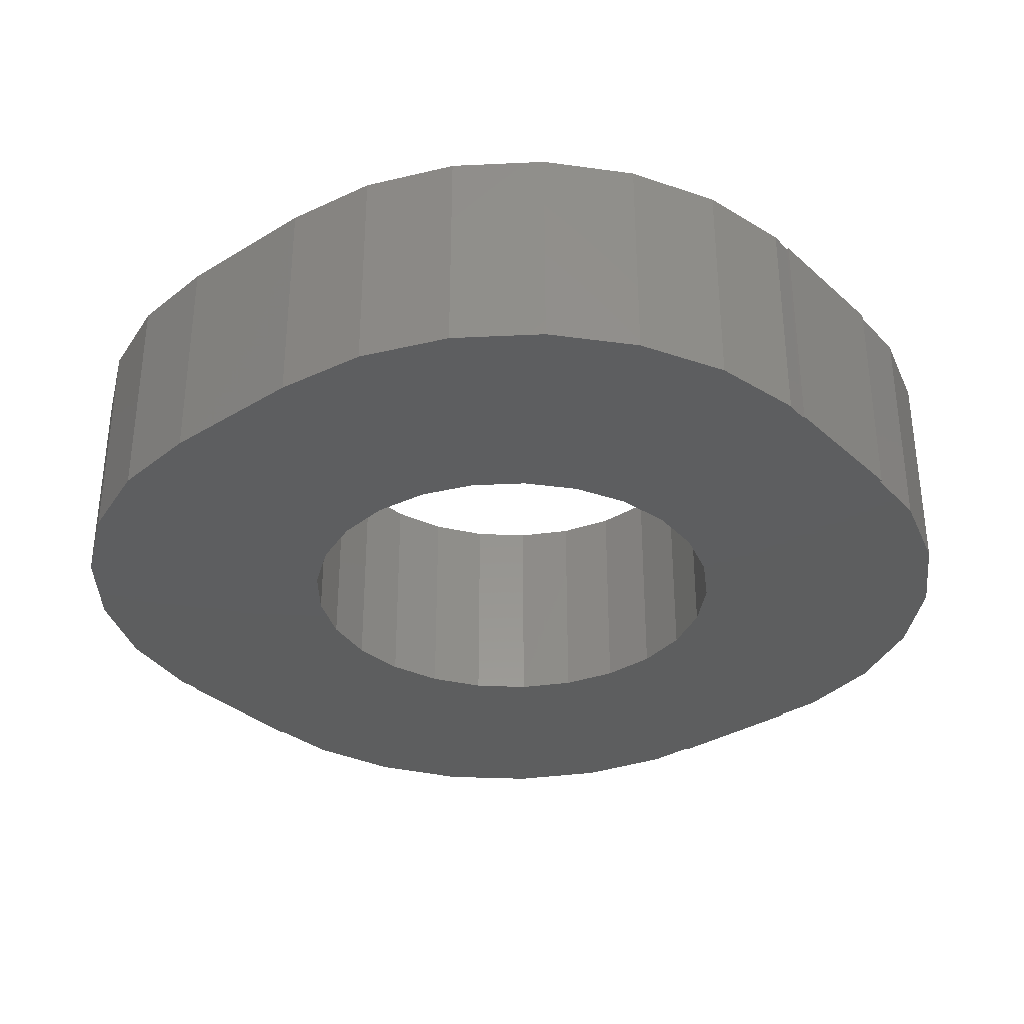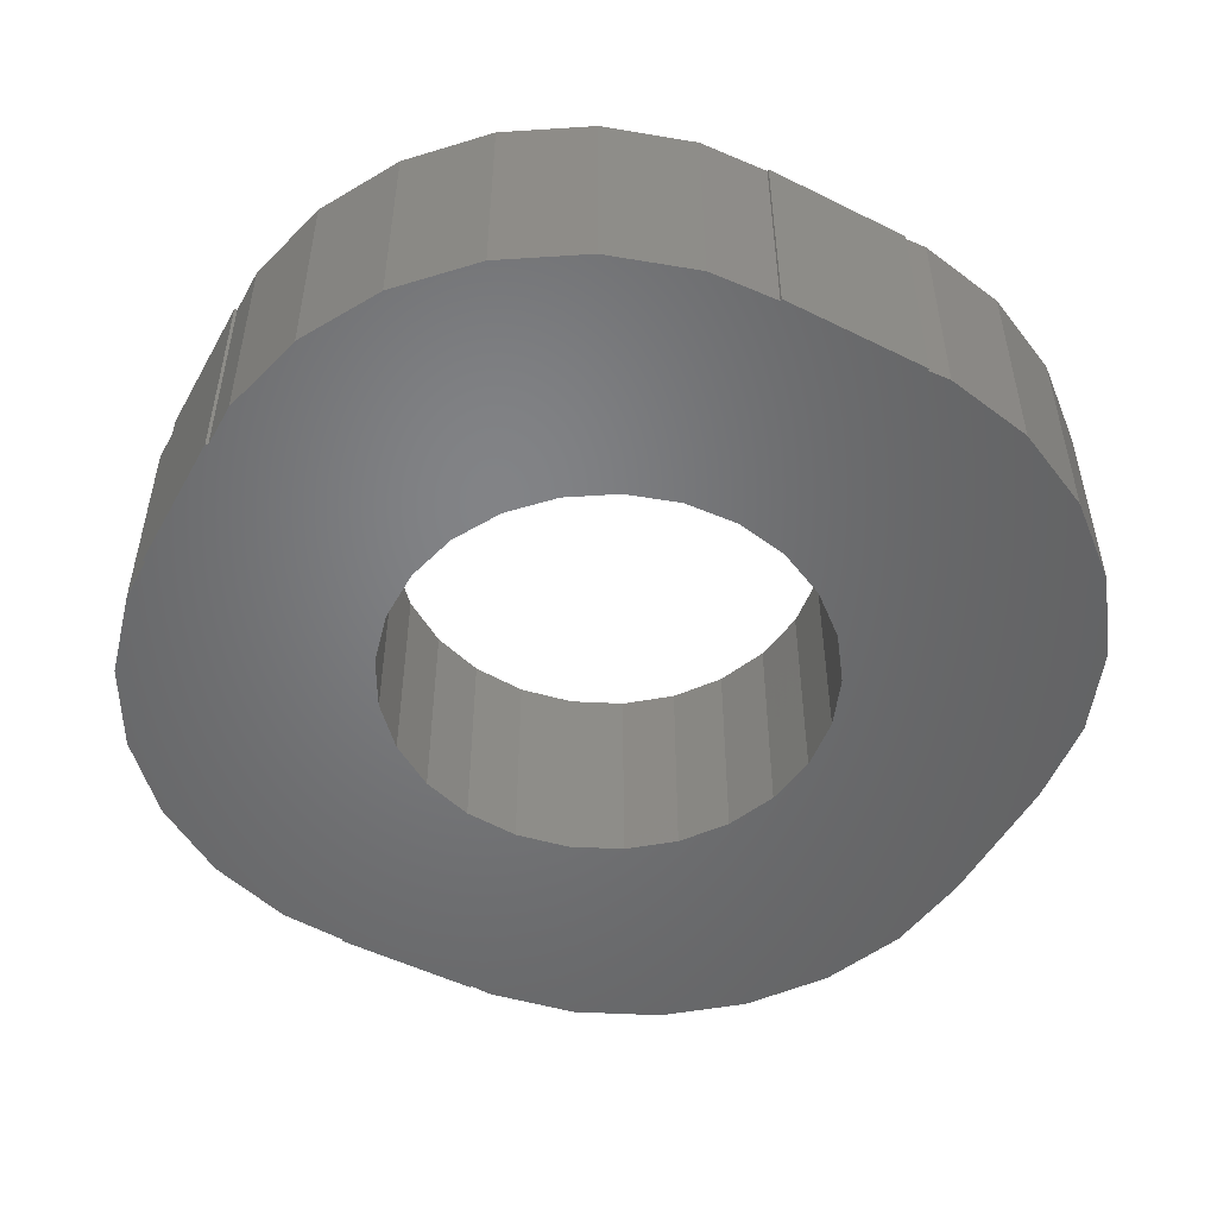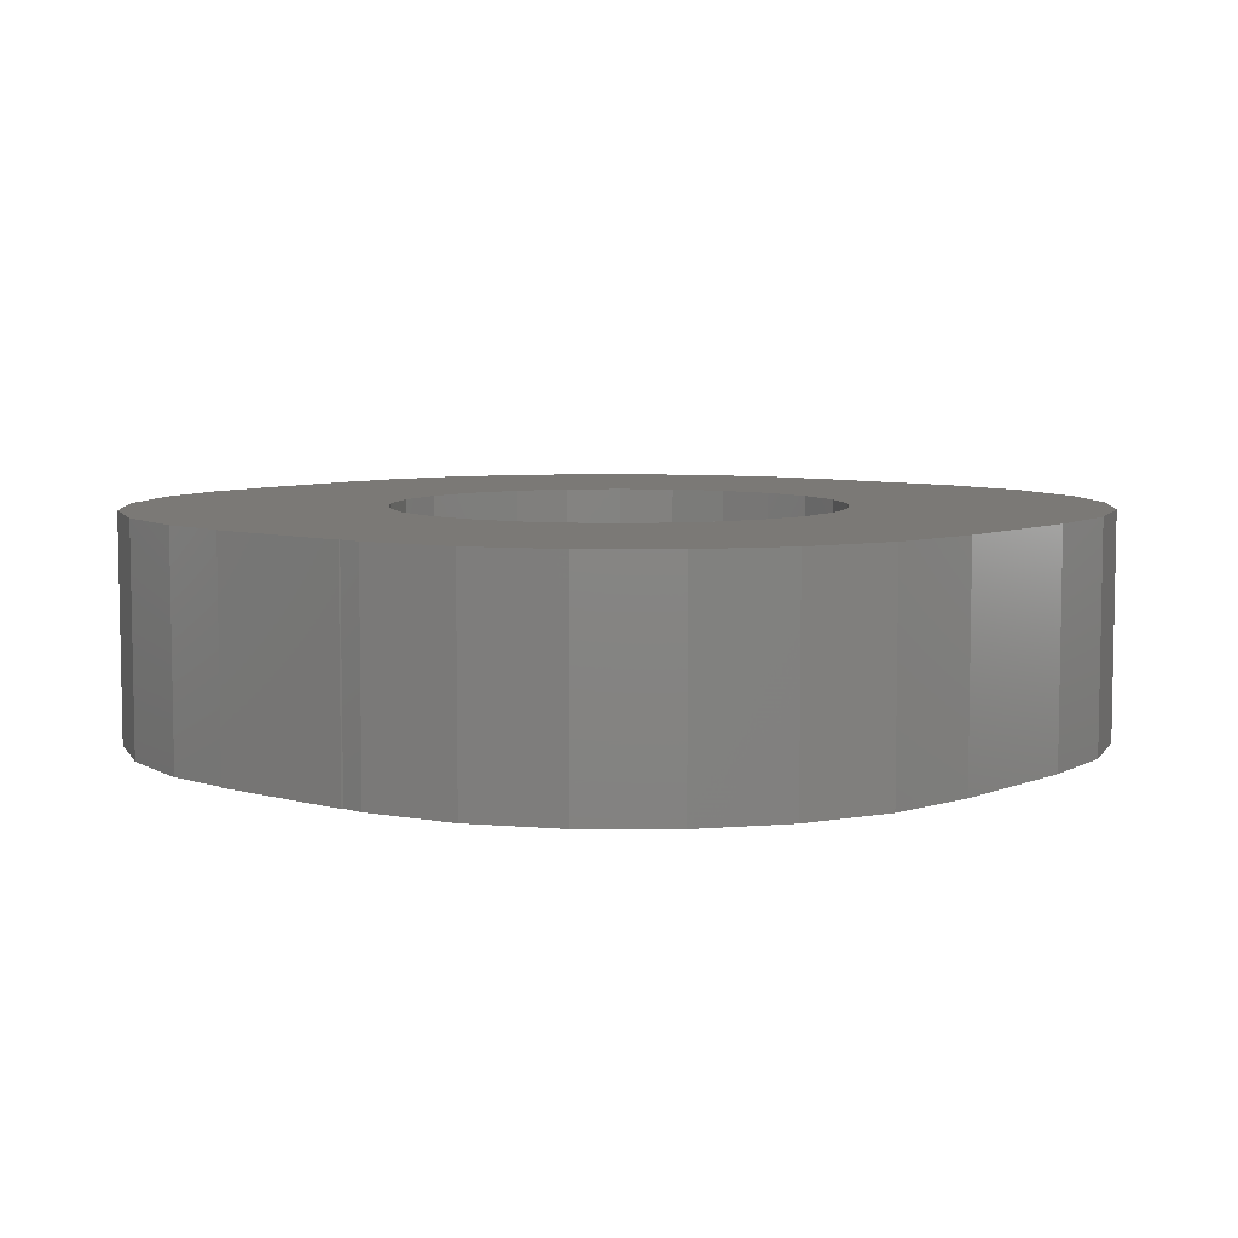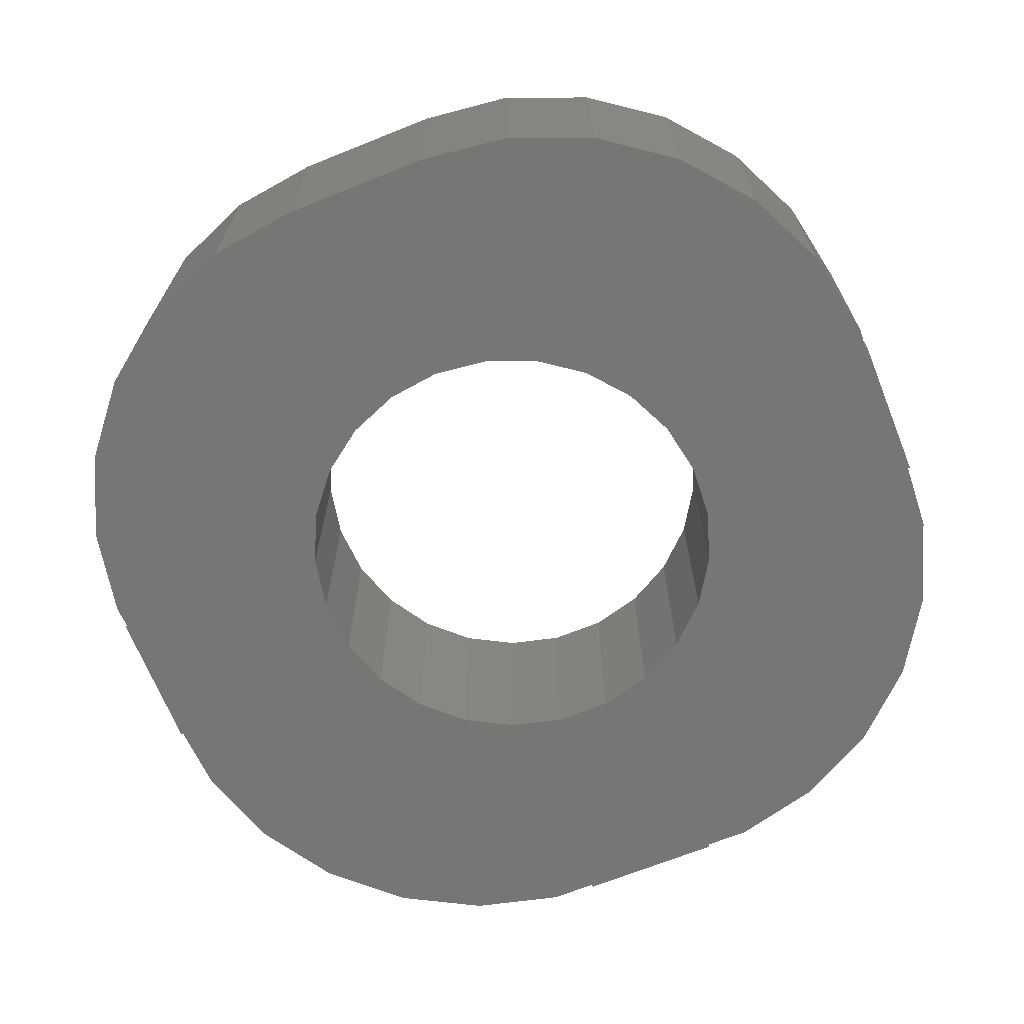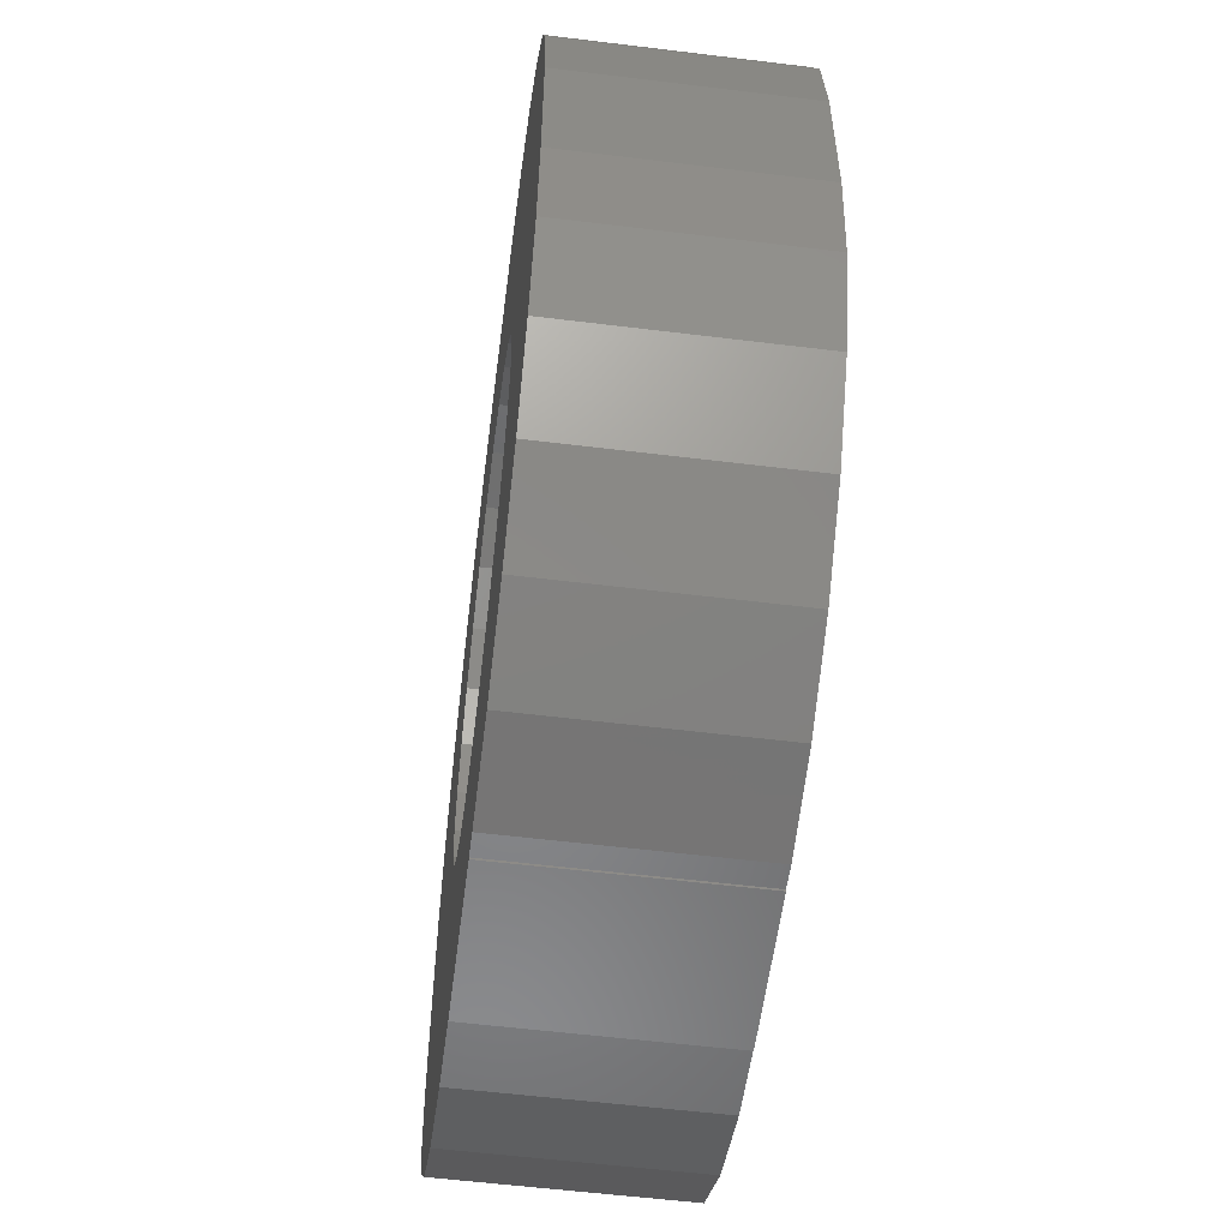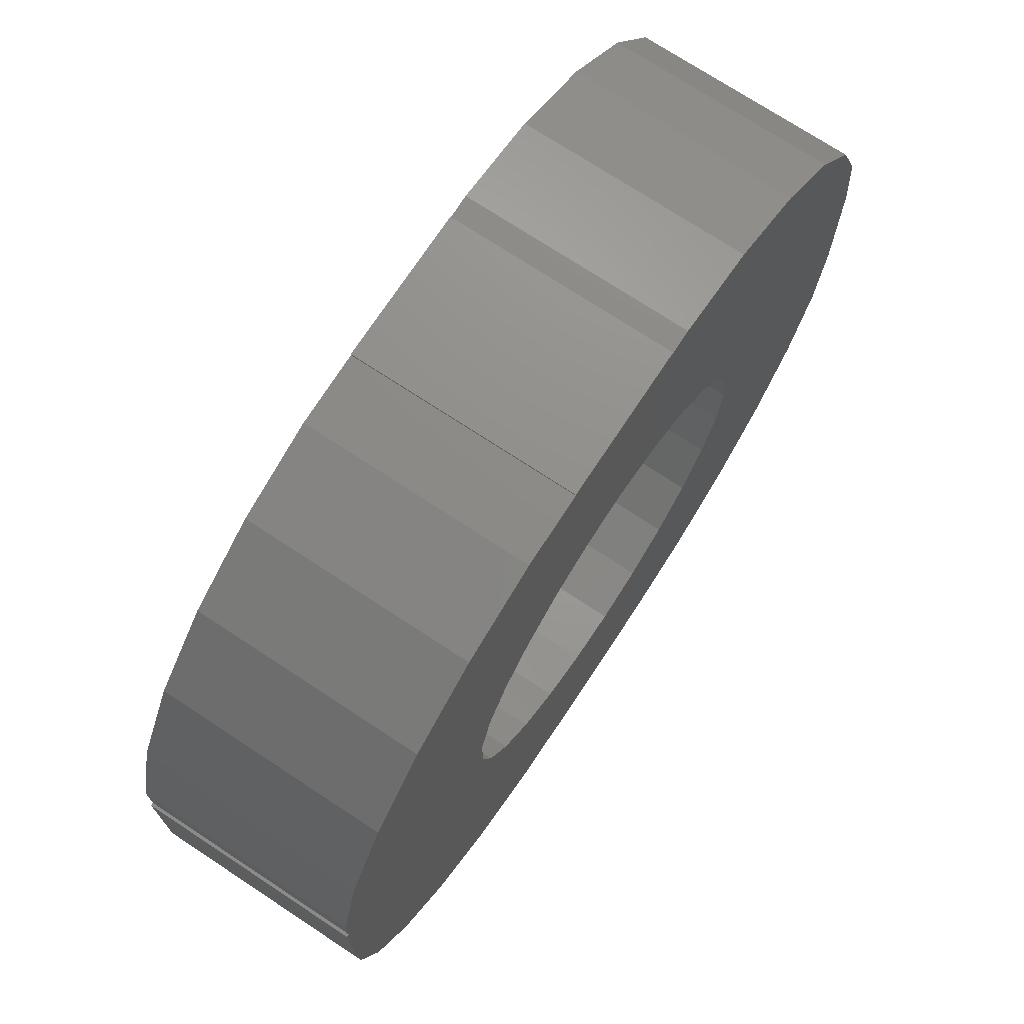
<metadata>
{"format":"stl","ext":"stl","renderer":"f3d","projection":"perspective","resolution":1024,"background":"white","views":[{"elev":-33.6,"azim":129.7,"up":"+Z"},{"elev":-51.0,"azim":-28.4,"up":"+Z"},{"elev":6.8,"azim":39.9,"up":"+Z"},{"elev":-68.2,"azim":111.9,"up":"+Z"},{"elev":-56.9,"azim":82.7,"up":"+Y"},{"elev":72.8,"azim":-56.6,"up":"+Y"}]}
</metadata>
<code>
# stl→obj: 126 verts, 252 faces
v 9 14 0
v 9.039 16 0
v 9.039 14 0
v 9 16 0
v 13.06 20.91 0
v 14.44 17.95 0
v 13.72 17.71 0
v 11.87 20.52 0
v 13.09 17.31 0
v 14 20.97 0
v 9.955 18.94 0
v 12.57 16.76 0
v 9.351 17.84 0
v 12.21 16.1 0
v 12.02 15.38 0
v 12.57 13.24 0
v 9.351 12.16 0
v 12.21 13.9 0
v 9.039 13.37 0
v 9.039 16.63 0
v 12.02 14.62 0
v 10.81 19.85 0
v 14 9.03 0
v 16 9.03 0
v 16 9 0
v 15.19 12.01 0
v 15.93 12.15 0
v 14 9 0
v 14.44 12.05 0
v 13.06 9.089 0
v 13.72 12.29 0
v 11.87 9.476 0
v 13.09 12.69 0
v 10.81 10.15 0
v 9.955 11.06 0
v 17.91 14.25 0
v 21 14 0
v 20.84 12.76 0
v 18 15 0
v 21 16 0
v 17.63 13.55 0
v 20.38 11.59 0
v 17.91 15.75 0
v 17.19 12.95 0
v 19.64 10.58 0
v 20.84 17.24 0
v 18.68 9.778 0
v 17.63 16.45 0
v 20.38 18.41 0
v 16.61 12.47 0
v 17.55 9.245 0
v 16.31 9.01 0
v 17.19 17.05 0
v 19.64 19.42 0
v 18.68 20.22 0
v 16.61 17.53 0
v 17.55 20.76 0
v 15.93 17.85 0
v 16.31 20.99 0
v 16 20.97 0
v 15.19 17.99 0
v 16 21 0
v 14 21 0
v 9 16 3
v 9.039 14 3
v 9.039 16 3
v 9 14 3
v 13.06 9.089 3
v 14.44 12.05 3
v 13.72 12.29 3
v 11.87 9.476 3
v 13.09 12.69 3
v 14 9.03 3
v 9.955 11.06 3
v 12.57 13.24 3
v 9.351 12.16 3
v 12.21 13.9 3
v 12.02 14.62 3
v 12.57 16.76 3
v 9.351 17.84 3
v 12.21 16.1 3
v 9.039 16.63 3
v 9.039 13.37 3
v 12.02 15.38 3
v 10.81 10.15 3
v 14 20.97 3
v 16 20.97 3
v 16 21 3
v 15.19 17.99 3
v 15.93 17.85 3
v 14 21 3
v 14.44 17.95 3
v 13.06 20.91 3
v 13.72 17.71 3
v 11.87 20.52 3
v 13.09 17.31 3
v 10.81 19.85 3
v 9.955 18.94 3
v 17.91 15.75 3
v 21 16 3
v 20.84 17.24 3
v 18 15 3
v 21 14 3
v 17.63 16.45 3
v 20.38 18.41 3
v 17.91 14.25 3
v 17.19 17.05 3
v 19.64 19.42 3
v 20.84 12.76 3
v 18.68 20.22 3
v 17.63 13.55 3
v 20.38 11.59 3
v 16.61 17.53 3
v 17.55 20.76 3
v 16.31 20.99 3
v 17.19 12.95 3
v 19.64 10.58 3
v 18.68 9.778 3
v 16.61 12.47 3
v 17.55 9.245 3
v 15.93 12.15 3
v 16.31 9.01 3
v 16 9.03 3
v 15.19 12.01 3
v 16 9 3
v 14 9 3
f 1 2 3
f 2 1 4
f 5 6 7
f 8 7 9
f 6 5 10
f 11 9 12
f 13 12 14
f 2 14 15
f 7 8 5
f 16 17 18
f 19 18 17
f 2 15 3
f 3 18 19
f 14 2 20
f 18 3 21
f 9 22 8
f 21 3 15
f 9 11 22
f 12 13 11
f 14 20 13
f 23 24 25
f 24 26 27
f 24 23 26
f 23 25 28
f 26 23 29
f 30 29 23
f 29 30 31
f 32 31 30
f 31 32 33
f 34 33 32
f 35 33 34
f 17 16 35
f 33 35 16
f 36 37 38
f 37 39 40
f 41 38 42
f 43 40 39
f 44 42 45
f 40 43 46
f 44 45 47
f 48 46 43
f 46 48 49
f 37 36 39
f 38 41 36
f 50 47 51
f 42 44 41
f 47 50 44
f 27 51 52
f 27 52 24
f 51 27 50
f 53 49 48
f 49 53 54
f 54 53 55
f 56 55 53
f 55 56 57
f 58 57 56
f 57 58 59
f 59 58 60
f 61 60 58
f 10 60 61
f 10 61 6
f 60 10 62
f 62 10 63
f 64 65 66
f 65 64 67
f 68 69 70
f 71 70 72
f 69 68 73
f 74 72 75
f 76 75 77
f 65 77 78
f 70 71 68
f 79 80 81
f 82 81 80
f 65 78 66
f 66 81 82
f 77 65 83
f 81 66 84
f 72 85 71
f 84 66 78
f 72 74 85
f 75 76 74
f 77 83 76
f 86 87 88
f 87 89 90
f 87 86 89
f 86 88 91
f 89 86 92
f 93 92 86
f 92 93 94
f 95 94 93
f 94 95 96
f 97 96 95
f 98 96 97
f 80 79 98
f 96 98 79
f 99 100 101
f 100 102 103
f 104 101 105
f 106 103 102
f 107 105 108
f 103 106 109
f 107 108 110
f 111 109 106
f 109 111 112
f 100 99 102
f 101 104 99
f 113 110 114
f 105 107 104
f 110 113 107
f 90 114 115
f 90 115 87
f 114 90 113
f 116 112 111
f 112 116 117
f 117 116 118
f 119 118 116
f 118 119 120
f 121 120 119
f 120 121 122
f 122 121 123
f 124 123 121
f 73 123 124
f 73 124 69
f 123 73 125
f 125 73 126
f 24 122 123
f 122 24 52
f 52 120 122
f 120 52 51
f 51 118 120
f 118 51 47
f 47 117 118
f 117 47 45
f 117 42 112
f 42 117 45
f 112 38 109
f 38 112 42
f 109 37 103
f 37 109 38
f 103 40 100
f 40 103 37
f 100 46 101
f 46 100 40
f 101 49 105
f 49 101 46
f 105 54 108
f 54 105 49
f 54 110 108
f 110 54 55
f 55 114 110
f 114 55 57
f 57 115 114
f 115 57 59
f 59 87 115
f 87 59 60
f 87 62 88
f 62 87 60
f 62 91 88
f 91 62 63
f 10 91 63
f 91 10 86
f 10 93 86
f 93 10 5
f 5 95 93
f 95 5 8
f 8 97 95
f 97 8 22
f 11 97 22
f 97 11 98
f 13 98 11
f 98 13 80
f 20 80 13
f 80 20 82
f 2 82 20
f 82 2 66
f 2 64 66
f 64 2 4
f 1 64 4
f 64 1 67
f 1 65 67
f 65 1 3
f 19 65 3
f 65 19 83
f 17 83 19
f 83 17 76
f 35 76 17
f 76 35 74
f 34 74 35
f 74 34 85
f 34 71 85
f 71 34 32
f 32 68 71
f 68 32 30
f 30 73 68
f 73 30 23
f 28 73 23
f 73 28 126
f 28 125 126
f 125 28 25
f 125 24 123
f 24 125 25
f 36 102 39
f 102 36 106
f 39 99 43
f 99 39 102
f 84 14 81
f 14 84 15
f 78 15 84
f 15 78 21
f 72 16 75
f 16 72 33
f 56 107 113
f 107 56 53
f 48 107 53
f 107 48 104
f 77 21 78
f 21 77 18
f 31 72 70
f 72 31 33
f 26 69 124
f 69 26 29
f 50 121 119
f 121 50 27
f 44 119 116
f 119 44 50
f 41 106 36
f 106 41 111
f 79 9 96
f 9 79 12
f 9 94 96
f 94 9 7
f 7 92 94
f 92 7 6
f 43 104 48
f 104 43 99
f 75 18 77
f 18 75 16
f 29 70 69
f 70 29 31
f 27 124 121
f 124 27 26
f 44 111 41
f 111 44 116
f 81 12 79
f 12 81 14
f 58 113 90
f 113 58 56
f 6 89 92
f 89 6 61
f 61 90 89
f 90 61 58

</code>
